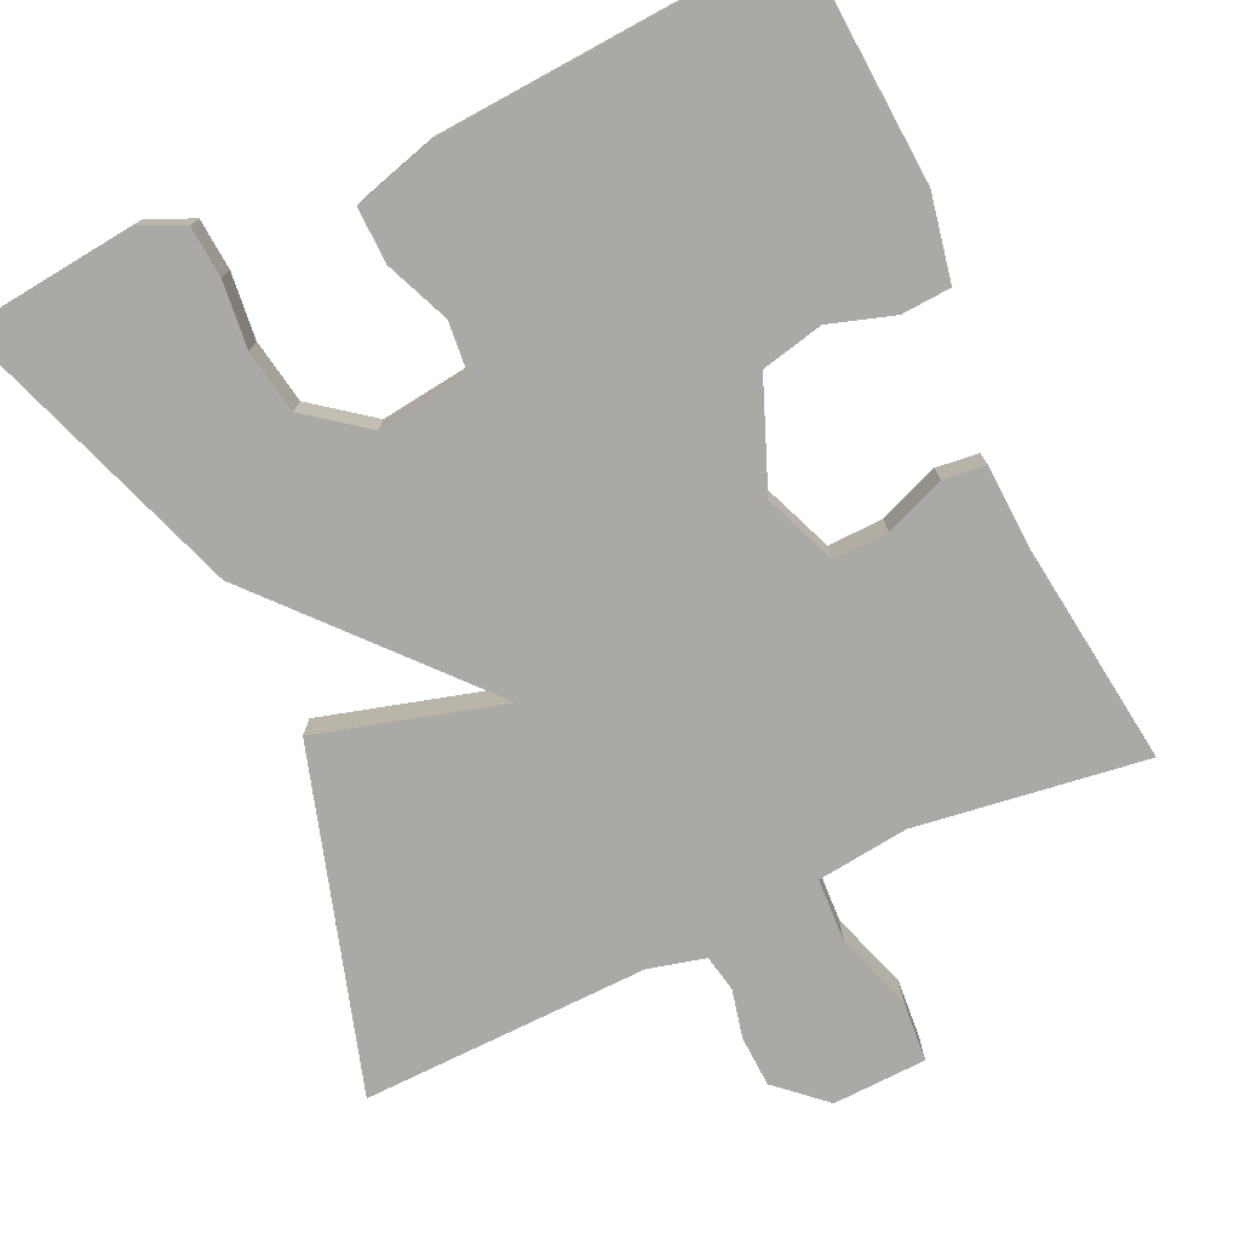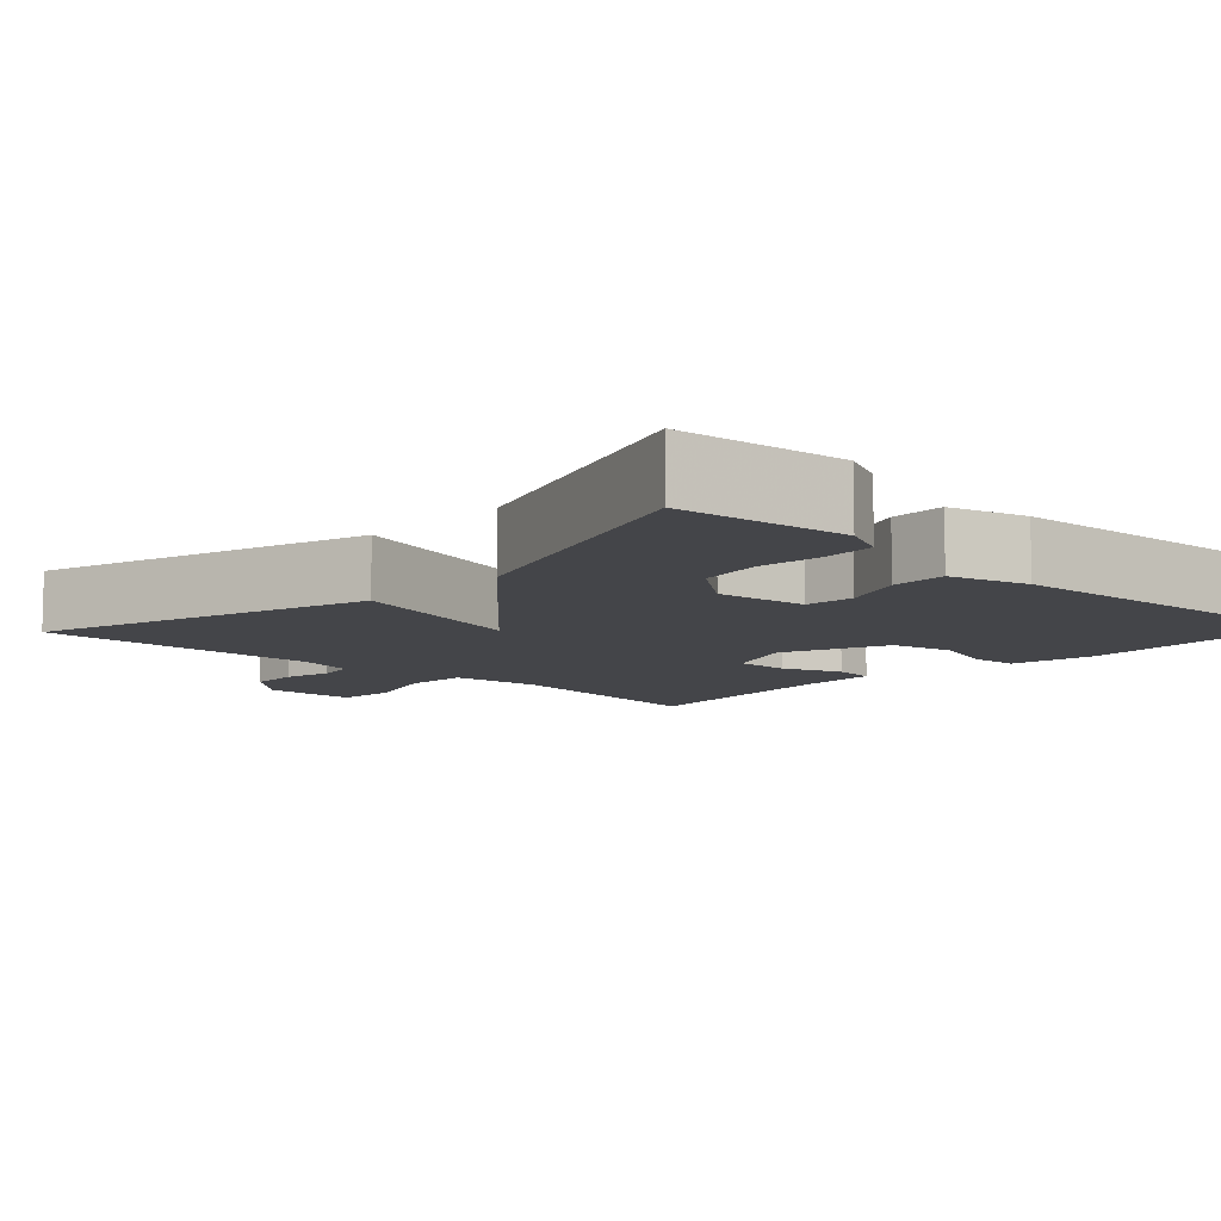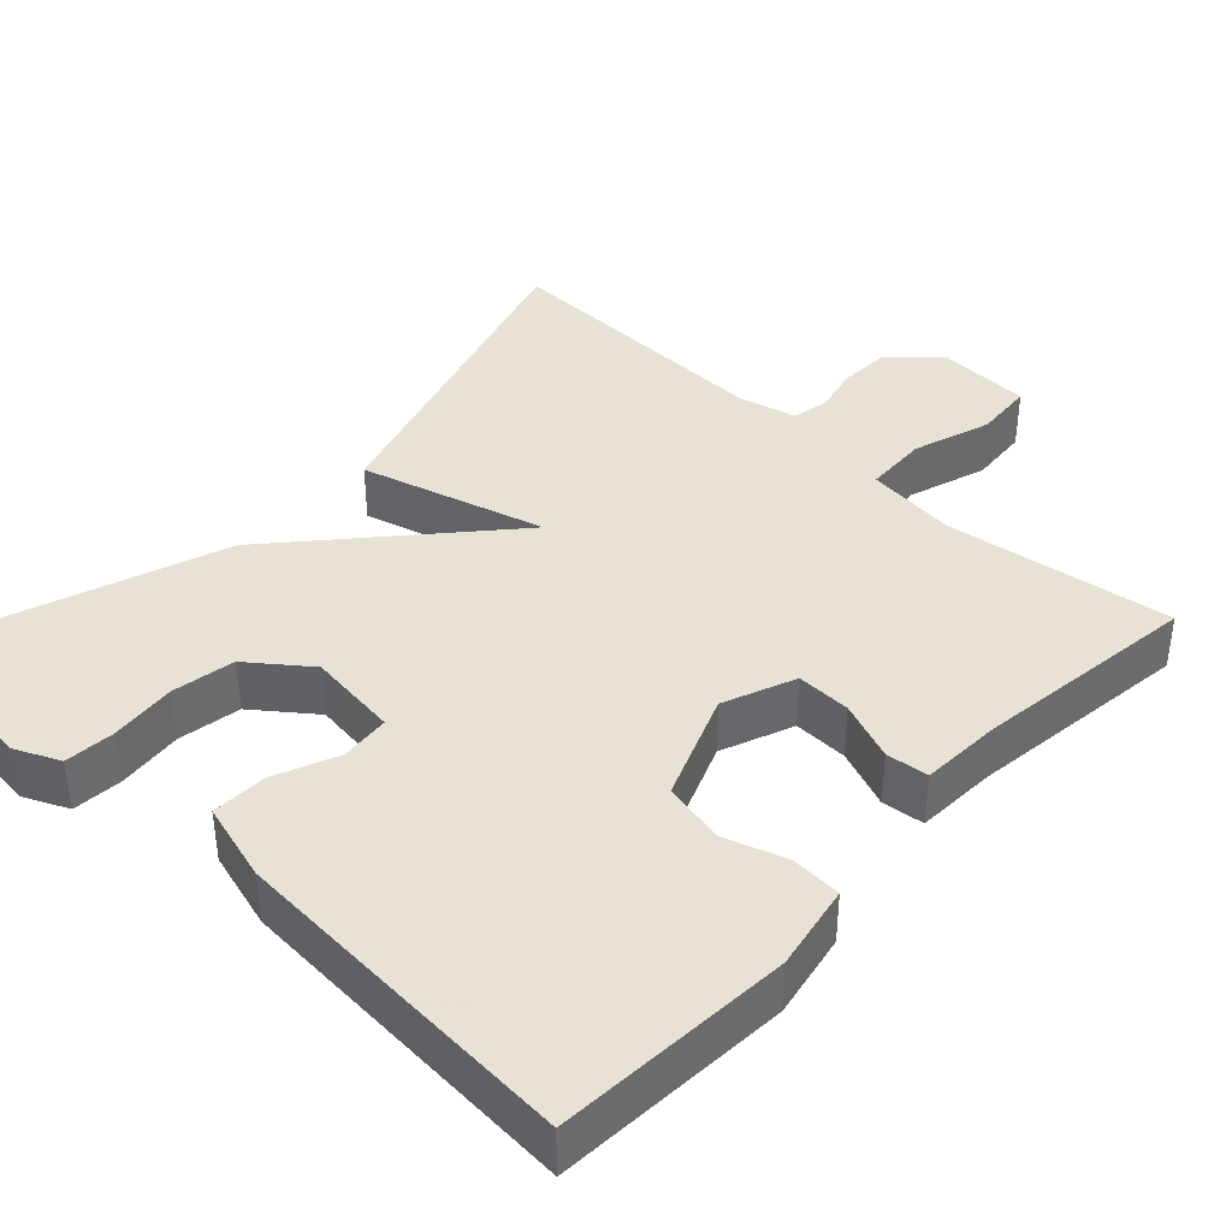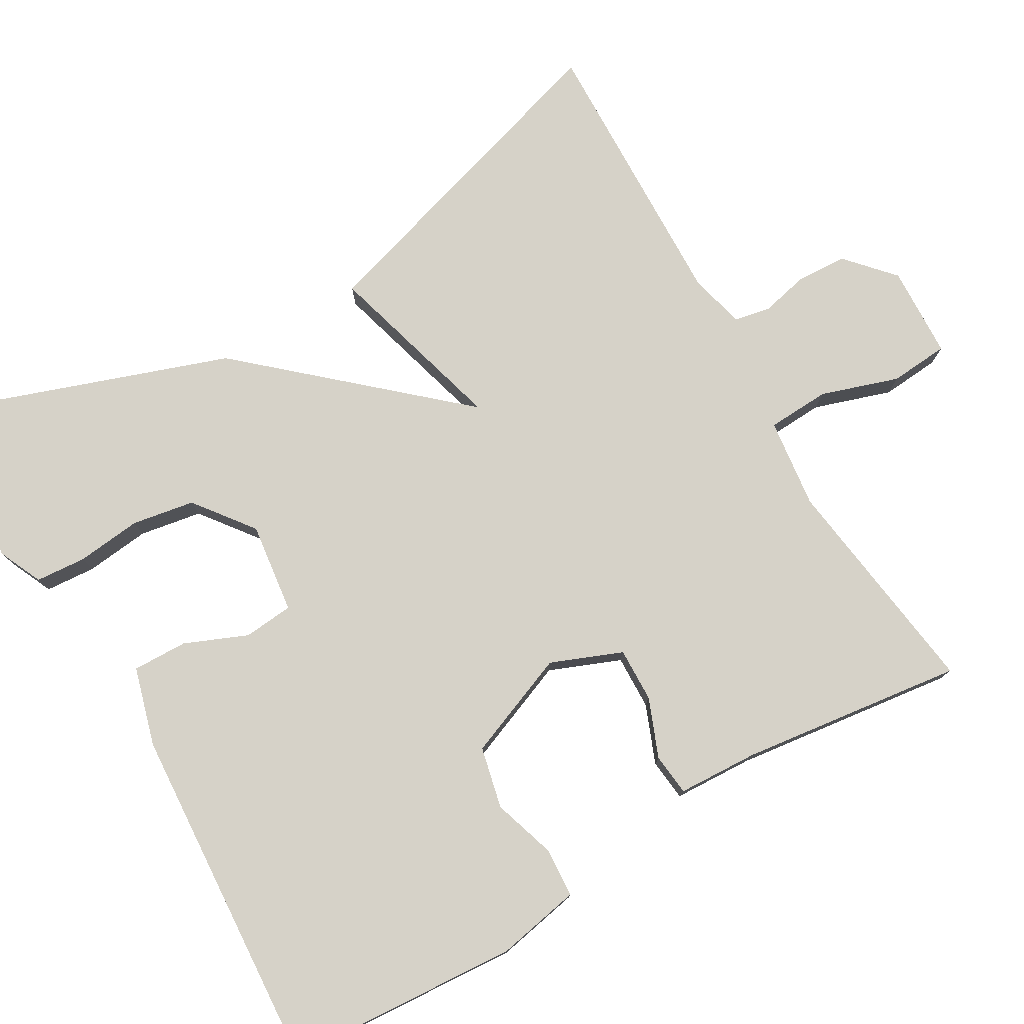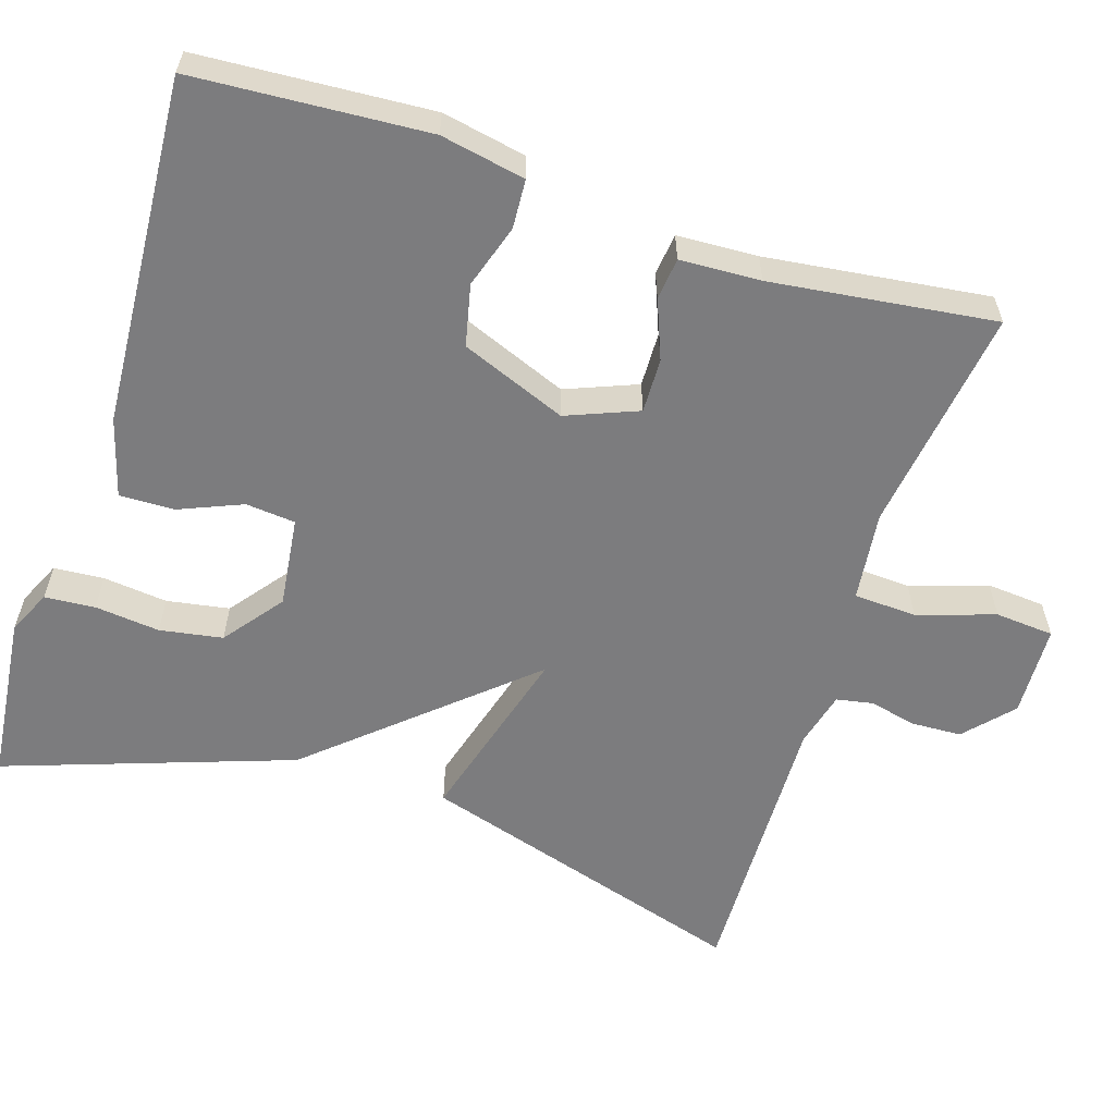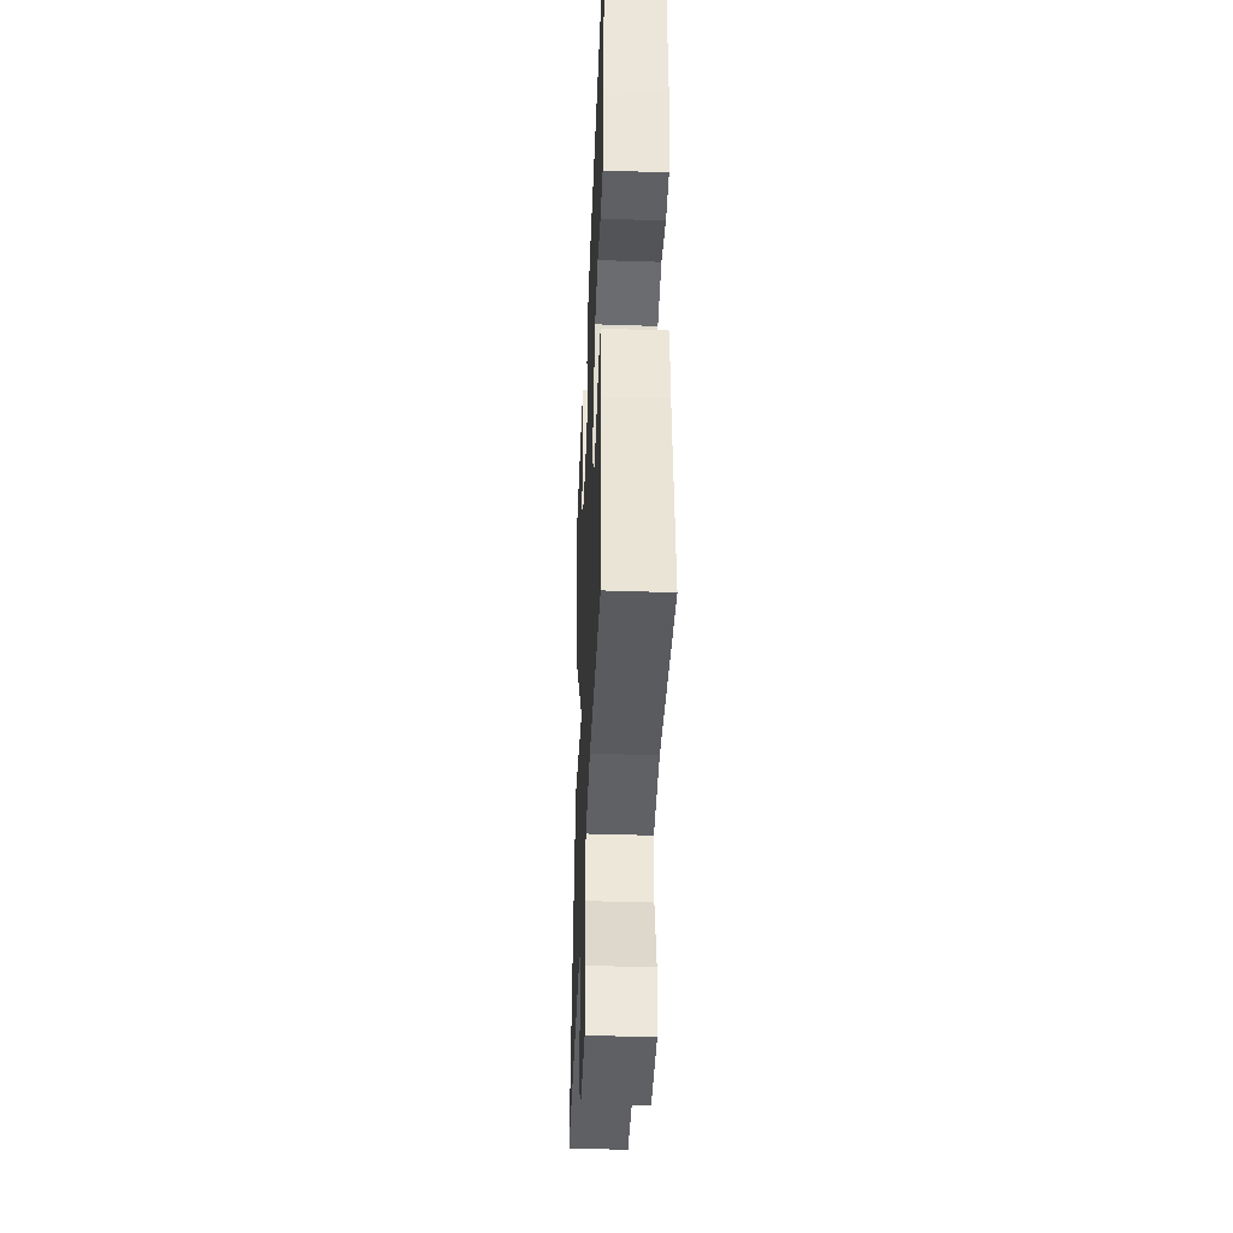
<metadata>
{"format":"obj","ext":"obj","renderer":"f3d","projection":"perspective","resolution":1024,"background":"white","views":[{"elev":-75.6,"azim":24.8,"up":"+Y"},{"elev":-9.0,"azim":-43.5,"up":"+Y"},{"elev":39.7,"azim":43.0,"up":"+Y"},{"elev":77.6,"azim":59.8,"up":"+Y"},{"elev":-58.9,"azim":72.1,"up":"+Y"},{"elev":-40.9,"azim":87.6,"up":"+Z"}]}
</metadata>
<code>
v 0.5 0.07 -0.5
v 0.208 0.07 -0.46
v 0.092 0.07 -0.474
v 0.088 0.07 -0.555
v 0.121 0.07 -0.655
v 0.115 0.07 -0.731
v -0.004 0.07 -0.736
v -0.065 0.07 -0.681
v -0.068 0.07 -0.616
v -0.054 0.07 -0.555
v -0.063 0.07 -0.508
v -0.135 0.07 -0.49
v -0.5 0.07 -0.5
v -0.37 0.07 -0.07
v -0.134 0.07 -0.136
v -0.37 0.07 0.13
v -0.5 0.07 0.5
v -0.281 0.07 0.524
v -0.224 0.07 0.498
v -0.219 0.07 0.433
v -0.228 0.07 0.349
v -0.214 0.07 0.268
v -0.138 0.07 0.21
v -0.021 0.07 0.225
v -0.015 0.07 0.289
v -0.049 0.07 0.37
v -0.051 0.07 0.441
v 0.05 0.07 0.47
v 0.5 0.07 0.5
v 0.52 0.07 0.199
v 0.499 0.07 0.09
v 0.436 0.07 0.086
v 0.354 0.07 0.112
v 0.275 0.07 0.094
v 0.221 0.07 -0.042
v 0.258 0.07 -0.134
v 0.328 0.07 -0.132
v 0.404 0.07 -0.102
v 0.458 0.07 -0.108
v 0.463 0.07 -0.212
v 0.5 0 -0.5
v 0.208 0 -0.46
v 0.092 0 -0.474
v 0.088 0 -0.555
v 0.121 0 -0.655
v 0.115 0 -0.731
v -0.004 0 -0.736
v -0.065 0 -0.681
v -0.068 0 -0.616
v -0.054 0 -0.555
v -0.063 0 -0.508
v -0.135 0 -0.49
v -0.5 0 -0.5
v -0.37 0 -0.07
v -0.134 0 -0.136
v -0.37 0 0.13
v -0.5 0 0.5
v -0.281 0 0.524
v -0.224 0 0.498
v -0.219 0 0.433
v -0.228 0 0.349
v -0.214 0 0.268
v -0.138 0 0.21
v -0.021 0 0.225
v -0.015 0 0.289
v -0.049 0 0.37
v -0.051 0 0.441
v 0.05 0 0.47
v 0.5 0 0.5
v 0.52 0 0.199
v 0.499 0 0.09
v 0.436 0 0.086
v 0.354 0 0.112
v 0.275 0 0.094
v 0.221 0 -0.042
v 0.258 0 -0.134
v 0.328 0 -0.132
v 0.404 0 -0.102
v 0.458 0 -0.108
v 0.463 0 -0.212
f 37 38 39 40
f 40 1 2
f 37 40 2
f 36 37 2
f 35 36 2 3
f 31 32 33
f 30 31 33
f 29 30 33
f 28 29 33
f 27 28 33
f 26 27 33
f 25 26 33
f 24 25 33 34
f 23 24 34 35
f 19 20 21
f 18 19 21
f 17 18 21
f 16 17 21
f 16 21 22
f 15 16 22 23
f 12 13 14 15
f 11 12 15
f 23 35 3
f 15 23 3
f 11 15 3
f 10 11 3
f 8 9 10
f 7 8 10
f 6 7 10
f 5 6 10
f 4 5 10
f 3 4 10
f 80 79 78 77
f 42 41 80
f 42 80 77
f 42 77 76
f 43 42 76 75
f 73 72 71
f 73 71 70
f 73 70 69
f 73 69 68
f 73 68 67
f 73 67 66
f 73 66 65
f 74 73 65 64
f 75 74 64 63
f 61 60 59
f 61 59 58
f 61 58 57
f 61 57 56
f 62 61 56
f 63 62 56 55
f 55 54 53 52
f 55 52 51
f 43 75 63
f 43 63 55
f 43 55 51
f 43 51 50
f 50 49 48
f 50 48 47
f 50 47 46
f 50 46 45
f 50 45 44
f 50 44 43
f 1 41 42 2
f 2 42 43 3
f 3 43 44 4
f 4 44 45 5
f 5 45 46 6
f 6 46 47 7
f 7 47 48 8
f 8 48 49 9
f 9 49 50 10
f 10 50 51 11
f 11 51 52 12
f 12 52 53 13
f 13 53 54 14
f 14 54 55 15
f 15 55 56 16
f 16 56 57 17
f 17 57 58 18
f 18 58 59 19
f 19 59 60 20
f 20 60 61 21
f 21 61 62 22
f 22 62 63 23
f 23 63 64 24
f 24 64 65 25
f 25 65 66 26
f 26 66 67 27
f 27 67 68 28
f 28 68 69 29
f 29 69 70 30
f 30 70 71 31
f 31 71 72 32
f 32 72 73 33
f 33 73 74 34
f 34 74 75 35
f 35 75 76 36
f 36 76 77 37
f 37 77 78 38
f 38 78 79 39
f 39 79 80 40
f 40 80 41 1

</code>
